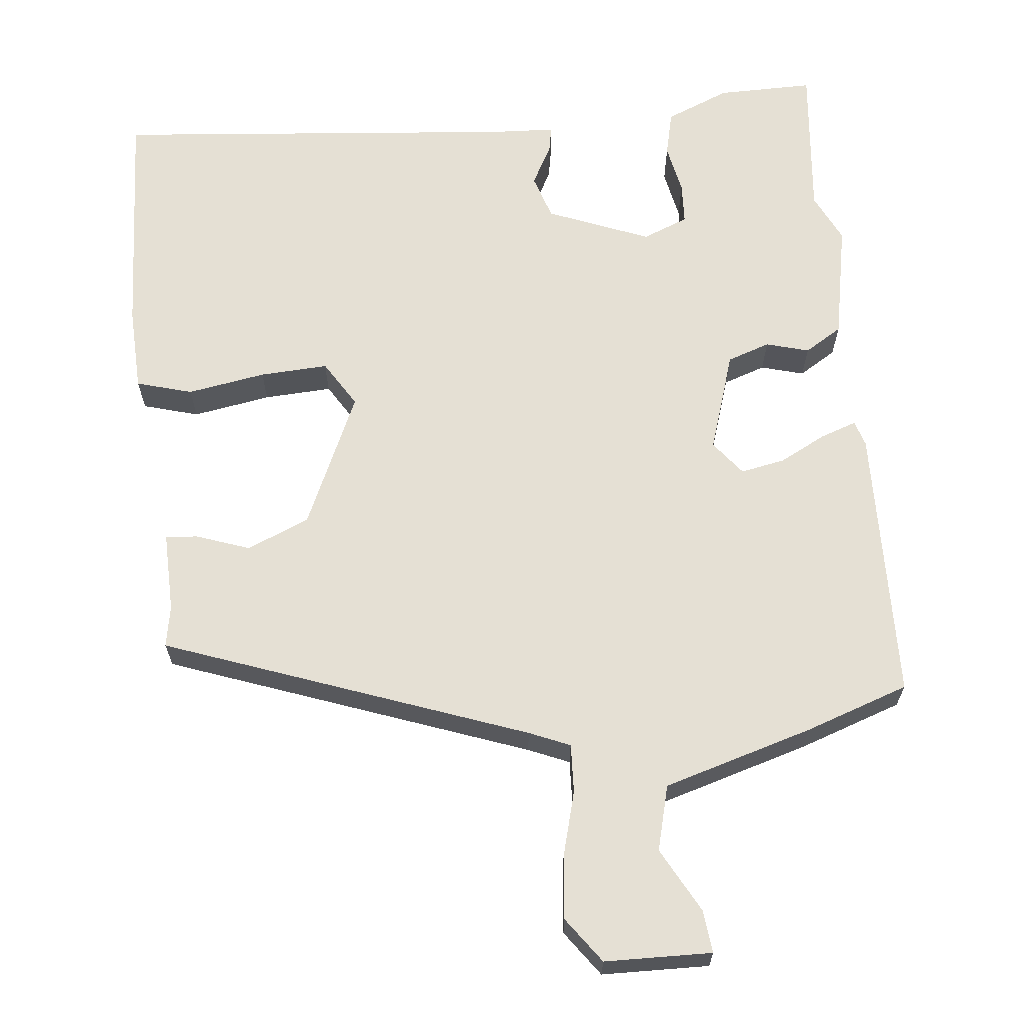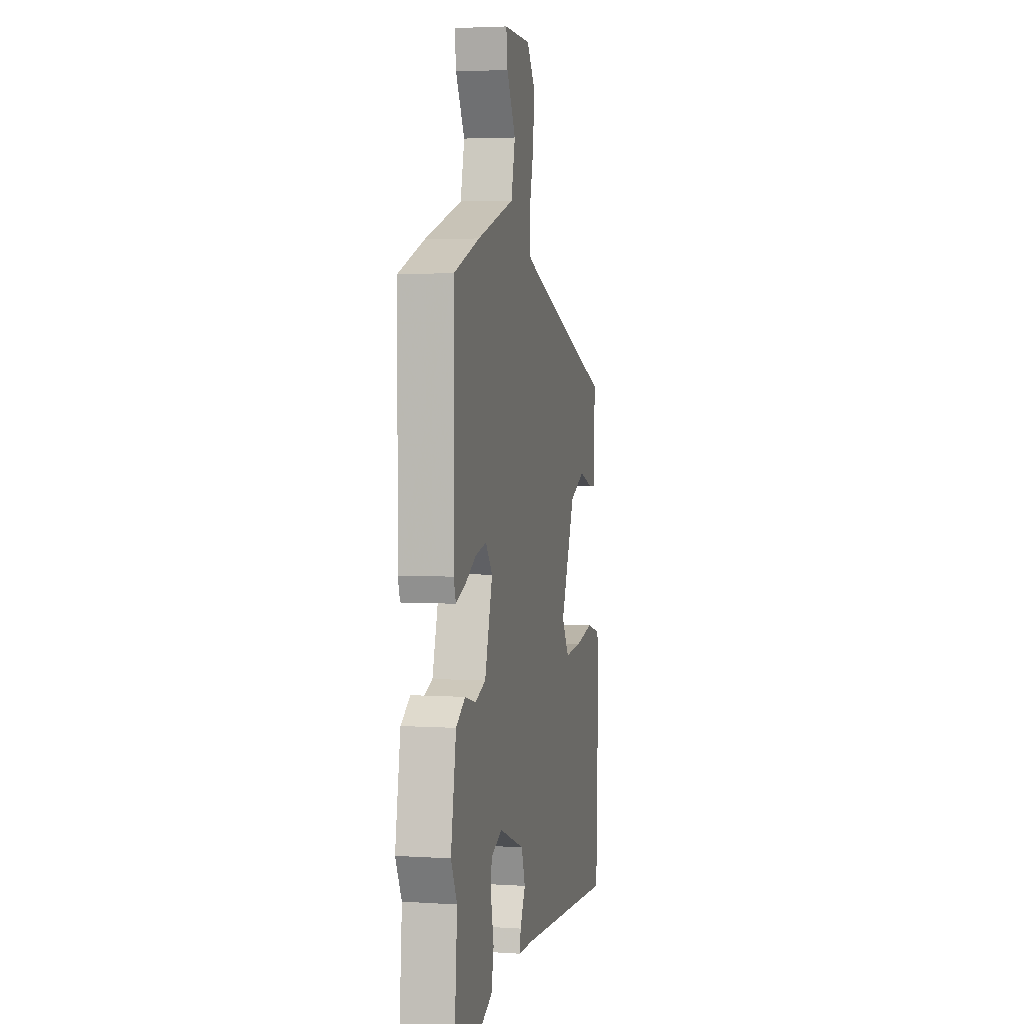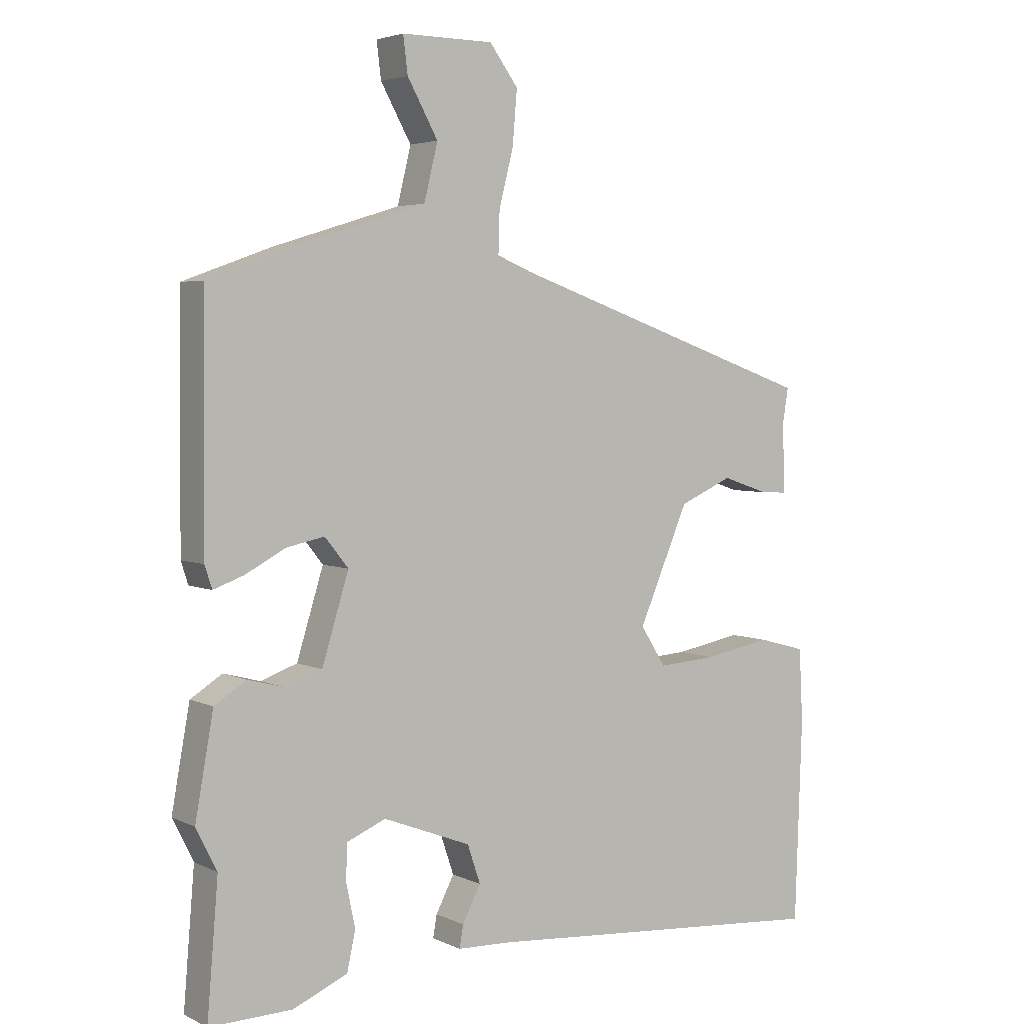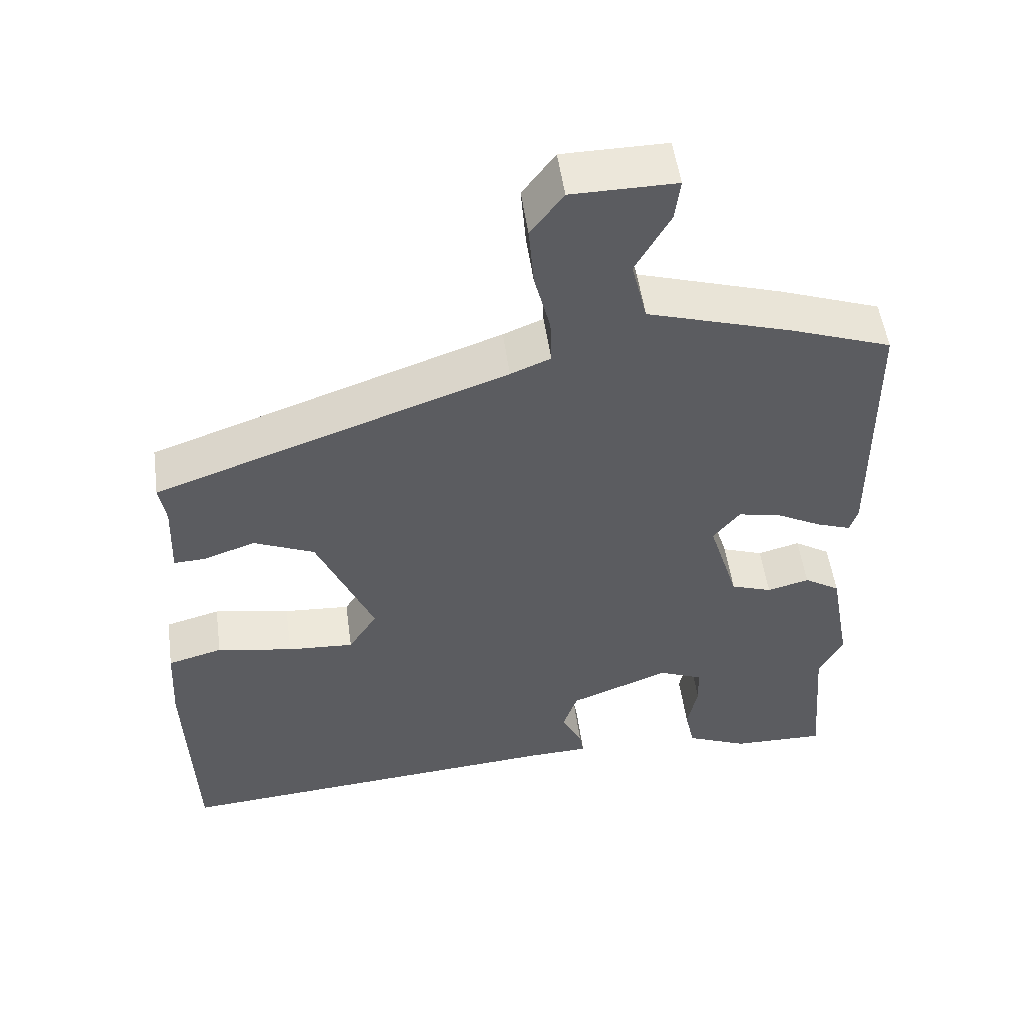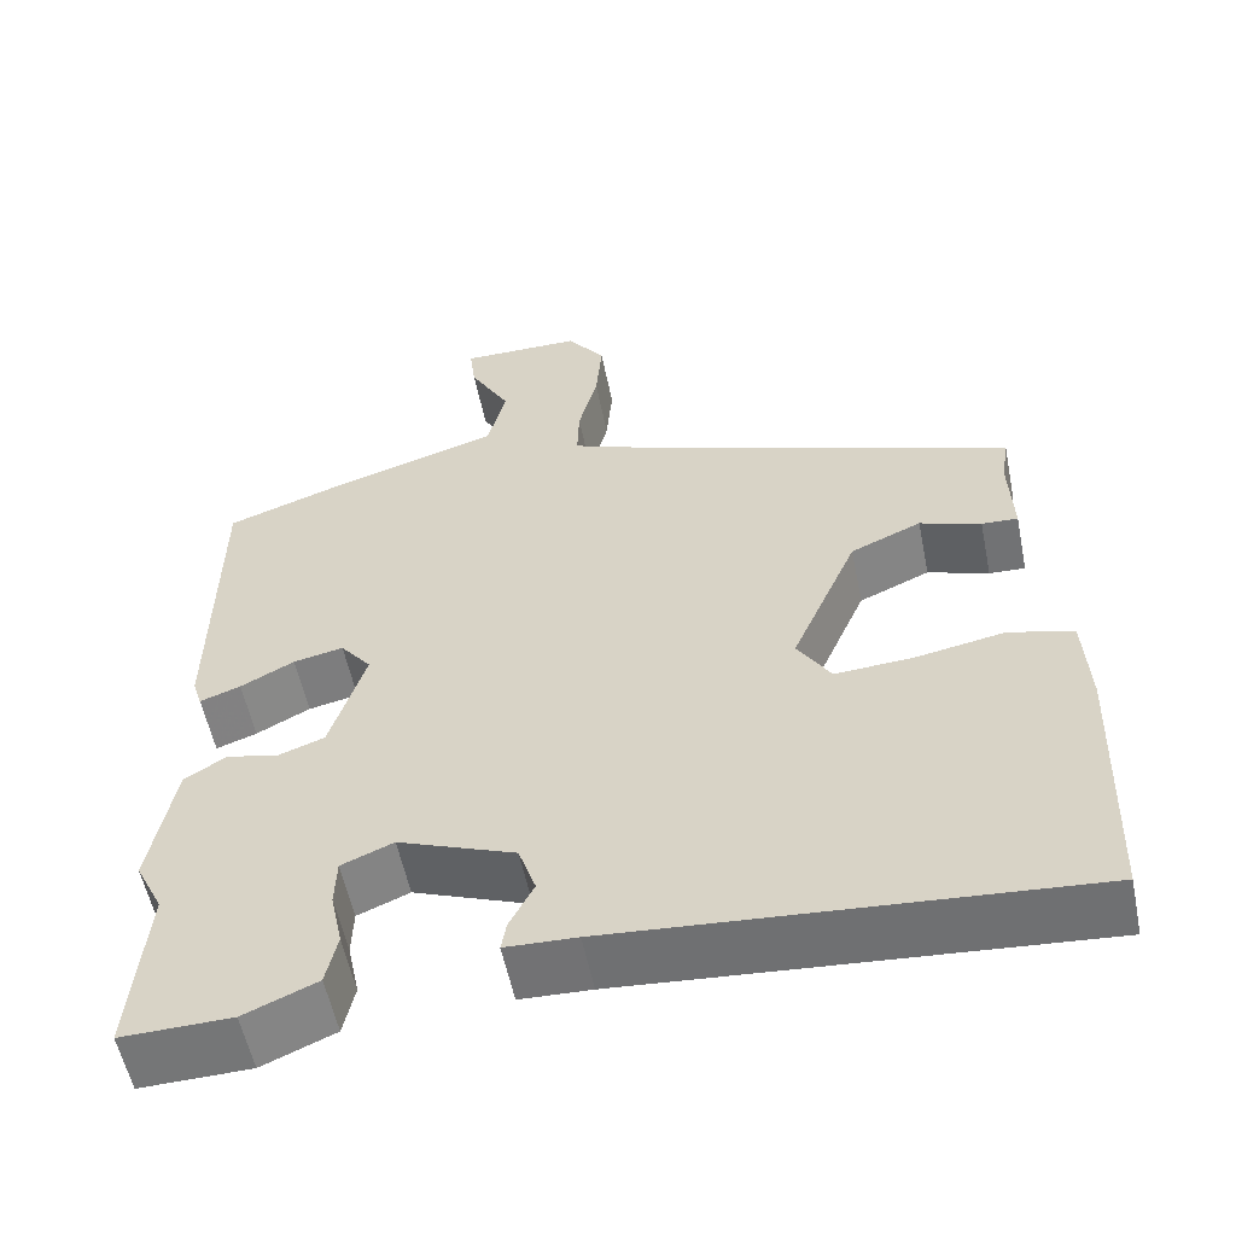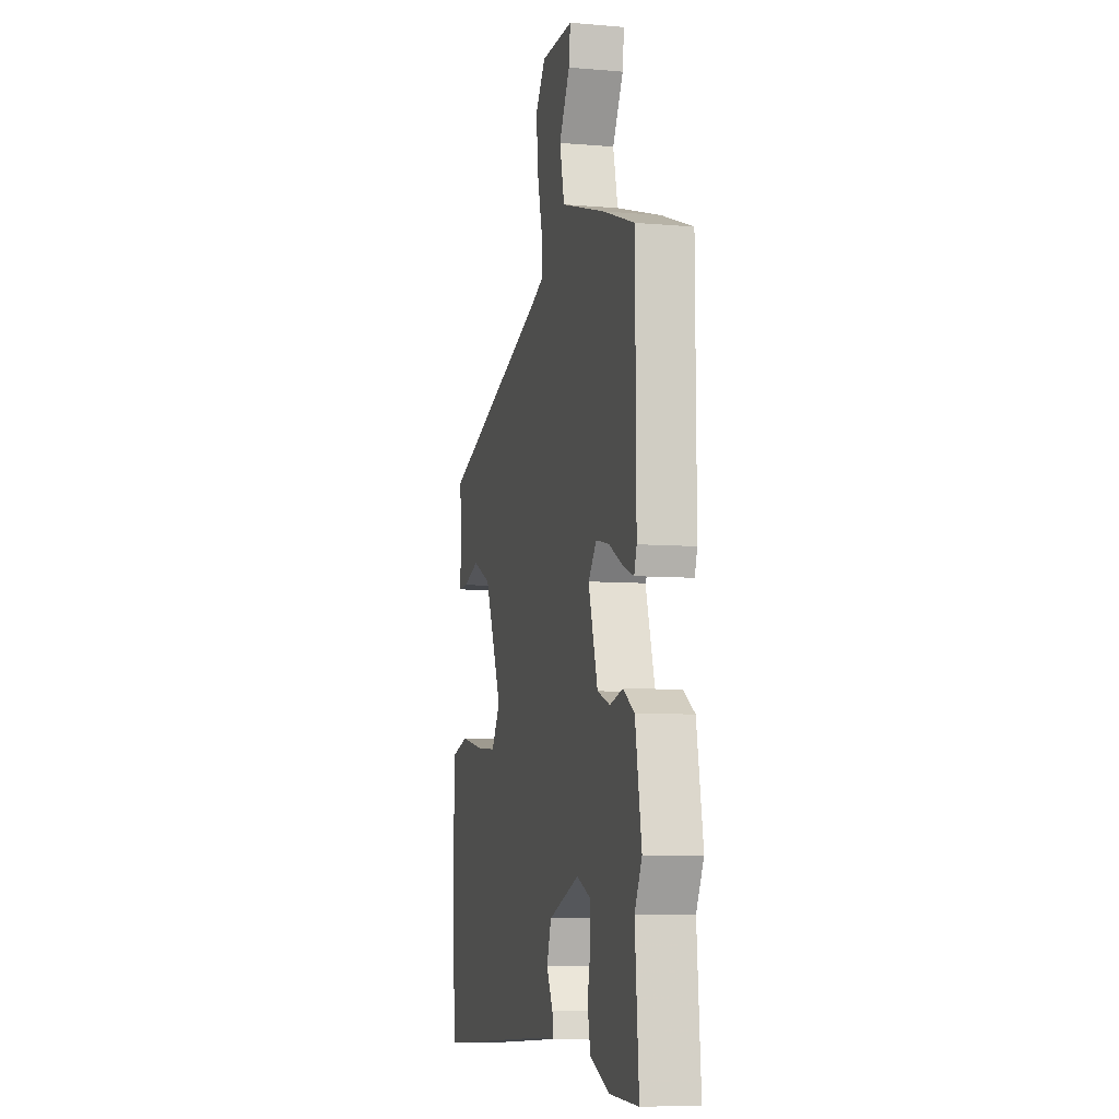
<metadata>
{"format":"obj","ext":"obj","renderer":"f3d","projection":"perspective","resolution":1024,"background":"white","views":[{"elev":65.3,"azim":-5.0,"up":"+Y"},{"elev":3.7,"azim":102.0,"up":"+Z"},{"elev":4.0,"azim":145.9,"up":"+Z"},{"elev":52.4,"azim":-7.8,"up":"+Z"},{"elev":-56.3,"azim":-168.5,"up":"+Z"},{"elev":-7.2,"azim":76.3,"up":"+Z"}]}
</metadata>
<code>
v 0.484 0.07 -0.305
v 0.501 0.07 -0.509
v 0.374 0.07 -0.506
v 0.29 0.07 -0.47
v 0.277 0.07 -0.41
v 0.291 0.07 -0.344
v 0.289 0.07 -0.289
v 0.229 0.07 -0.264
v 0.094 0.07 -0.316
v 0.074 0.07 -0.375
v 0.102 0.07 -0.429
v 0.108 0.07 -0.463
v 0.026 0.07 -0.466
v -0.514 0.07 -0.508
v -0.525 0.07 -0.197
v -0.519 0.07 -0.085
v -0.445 0.07 -0.065
v -0.342 0.07 -0.084
v -0.252 0.07 -0.09
v -0.213 0.07 -0.029
v -0.29 0.07 0.149
v -0.372 0.07 0.185
v -0.443 0.07 0.161
v -0.485 0.07 0.159
v -0.481 0.07 0.264
v -0.49 0.07 0.319
v -0.012 0.07 0.486
v 0.042 0.07 0.508
v 0.04 0.07 0.572
v 0.018 0.07 0.658
v 0.011 0.07 0.741
v 0.055 0.07 0.8
v 0.196 0.07 0.801
v 0.189 0.07 0.745
v 0.142 0.07 0.661
v 0.163 0.07 0.575
v 0.36 0.07 0.514
v 0.496 0.07 0.465
v 0.499 0.07 0.1
v 0.488 0.07 0.066
v 0.441 0.07 0.083
v 0.379 0.07 0.116
v 0.321 0.07 0.128
v 0.285 0.07 0.083
v 0.326 0.07 -0.05
v 0.382 0.07 -0.07
v 0.439 0.07 -0.055
v 0.488 0.07 -0.086
v 0.516 0.07 -0.241
v 0.484 0 -0.305
v 0.501 0 -0.509
v 0.374 0 -0.506
v 0.29 0 -0.47
v 0.277 0 -0.41
v 0.291 0 -0.344
v 0.289 0 -0.289
v 0.229 0 -0.264
v 0.094 0 -0.316
v 0.074 0 -0.375
v 0.102 0 -0.429
v 0.108 0 -0.463
v 0.026 0 -0.466
v -0.514 0 -0.508
v -0.525 0 -0.197
v -0.519 0 -0.085
v -0.445 0 -0.065
v -0.342 0 -0.084
v -0.252 0 -0.09
v -0.213 0 -0.029
v -0.29 0 0.149
v -0.372 0 0.185
v -0.443 0 0.161
v -0.485 0 0.159
v -0.481 0 0.264
v -0.49 0 0.319
v -0.012 0 0.486
v 0.042 0 0.508
v 0.04 0 0.572
v 0.018 0 0.658
v 0.011 0 0.741
v 0.055 0 0.8
v 0.196 0 0.801
v 0.189 0 0.745
v 0.142 0 0.661
v 0.163 0 0.575
v 0.36 0 0.514
v 0.496 0 0.465
v 0.499 0 0.1
v 0.488 0 0.066
v 0.441 0 0.083
v 0.379 0 0.116
v 0.321 0 0.128
v 0.285 0 0.083
v 0.326 0 -0.05
v 0.382 0 -0.07
v 0.439 0 -0.055
v 0.488 0 -0.086
v 0.516 0 -0.241
f 46 47 48 49
f 45 46 49 1
f 39 40 41 42
f 39 42 43
f 36 37 38 39
f 36 39 43
f 32 33 34 35
f 32 35 36
f 29 30 31 32
f 28 29 32 36
f 25 26 27
f 25 27 28
f 22 23 24 25
f 21 22 25 28
f 20 21 28 36
f 15 16 17 18
f 13 14 15 18
f 13 18 19
f 10 11 12 13
f 9 10 13 19
f 8 9 19 20
f 3 4 5 6
f 3 6 7
f 45 1 2 3
f 44 45 3 7
f 36 43 44
f 20 36 44
f 7 8 20 44
f 98 97 96 95
f 50 98 95 94
f 91 90 89 88
f 92 91 88
f 88 87 86 85
f 92 88 85
f 84 83 82 81
f 85 84 81
f 81 80 79 78
f 85 81 78 77
f 76 75 74
f 77 76 74
f 74 73 72 71
f 77 74 71 70
f 85 77 70 69
f 67 66 65 64
f 67 64 63 62
f 68 67 62
f 62 61 60 59
f 68 62 59 58
f 69 68 58 57
f 55 54 53 52
f 56 55 52
f 52 51 50 94
f 56 52 94 93
f 93 92 85
f 93 85 69
f 93 69 57 56
f 1 50 51 2
f 2 51 52 3
f 3 52 53 4
f 4 53 54 5
f 5 54 55 6
f 6 55 56 7
f 7 56 57 8
f 8 57 58 9
f 9 58 59 10
f 10 59 60 11
f 11 60 61 12
f 12 61 62 13
f 13 62 63 14
f 14 63 64 15
f 15 64 65 16
f 16 65 66 17
f 17 66 67 18
f 18 67 68 19
f 19 68 69 20
f 20 69 70 21
f 21 70 71 22
f 22 71 72 23
f 23 72 73 24
f 24 73 74 25
f 25 74 75 26
f 26 75 76 27
f 27 76 77 28
f 28 77 78 29
f 29 78 79 30
f 30 79 80 31
f 31 80 81 32
f 32 81 82 33
f 33 82 83 34
f 34 83 84 35
f 35 84 85 36
f 36 85 86 37
f 37 86 87 38
f 38 87 88 39
f 39 88 89 40
f 40 89 90 41
f 41 90 91 42
f 42 91 92 43
f 43 92 93 44
f 44 93 94 45
f 45 94 95 46
f 46 95 96 47
f 47 96 97 48
f 48 97 98 49
f 49 98 50 1

</code>
